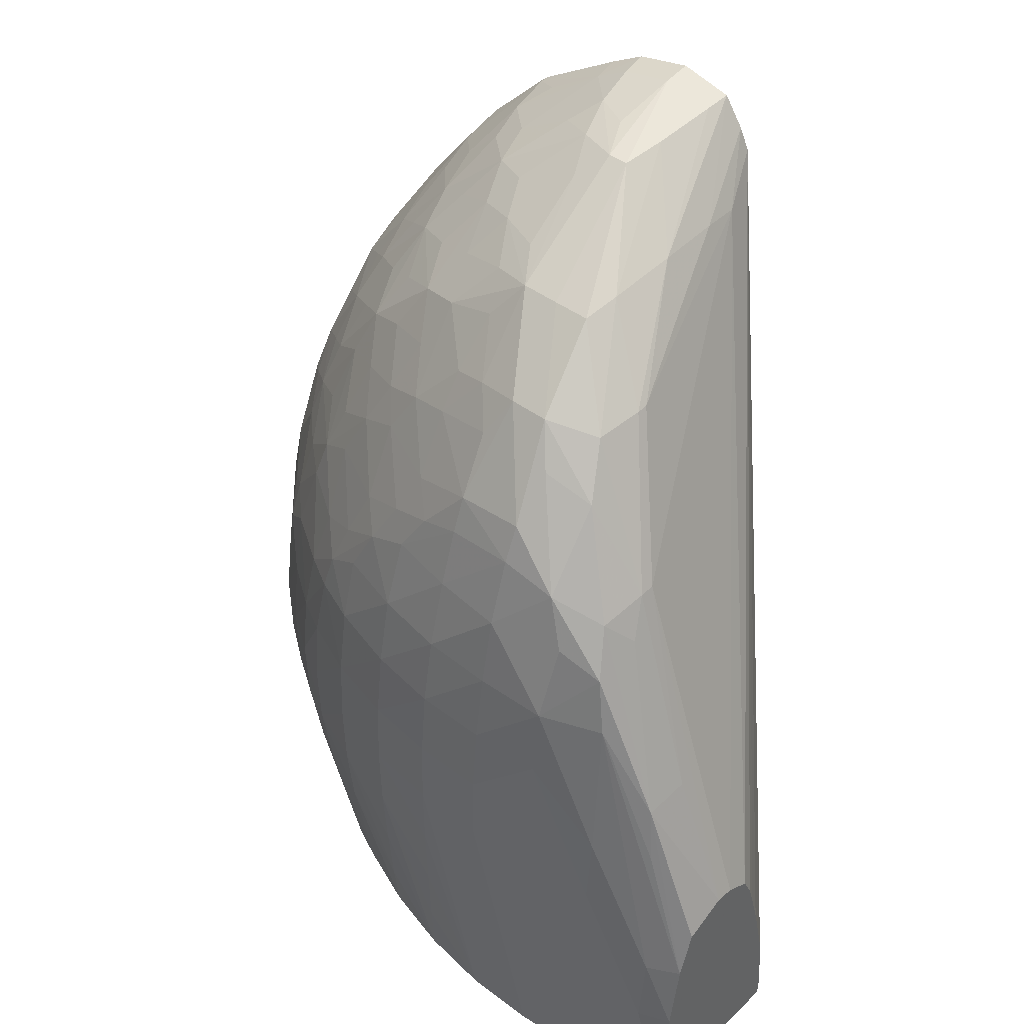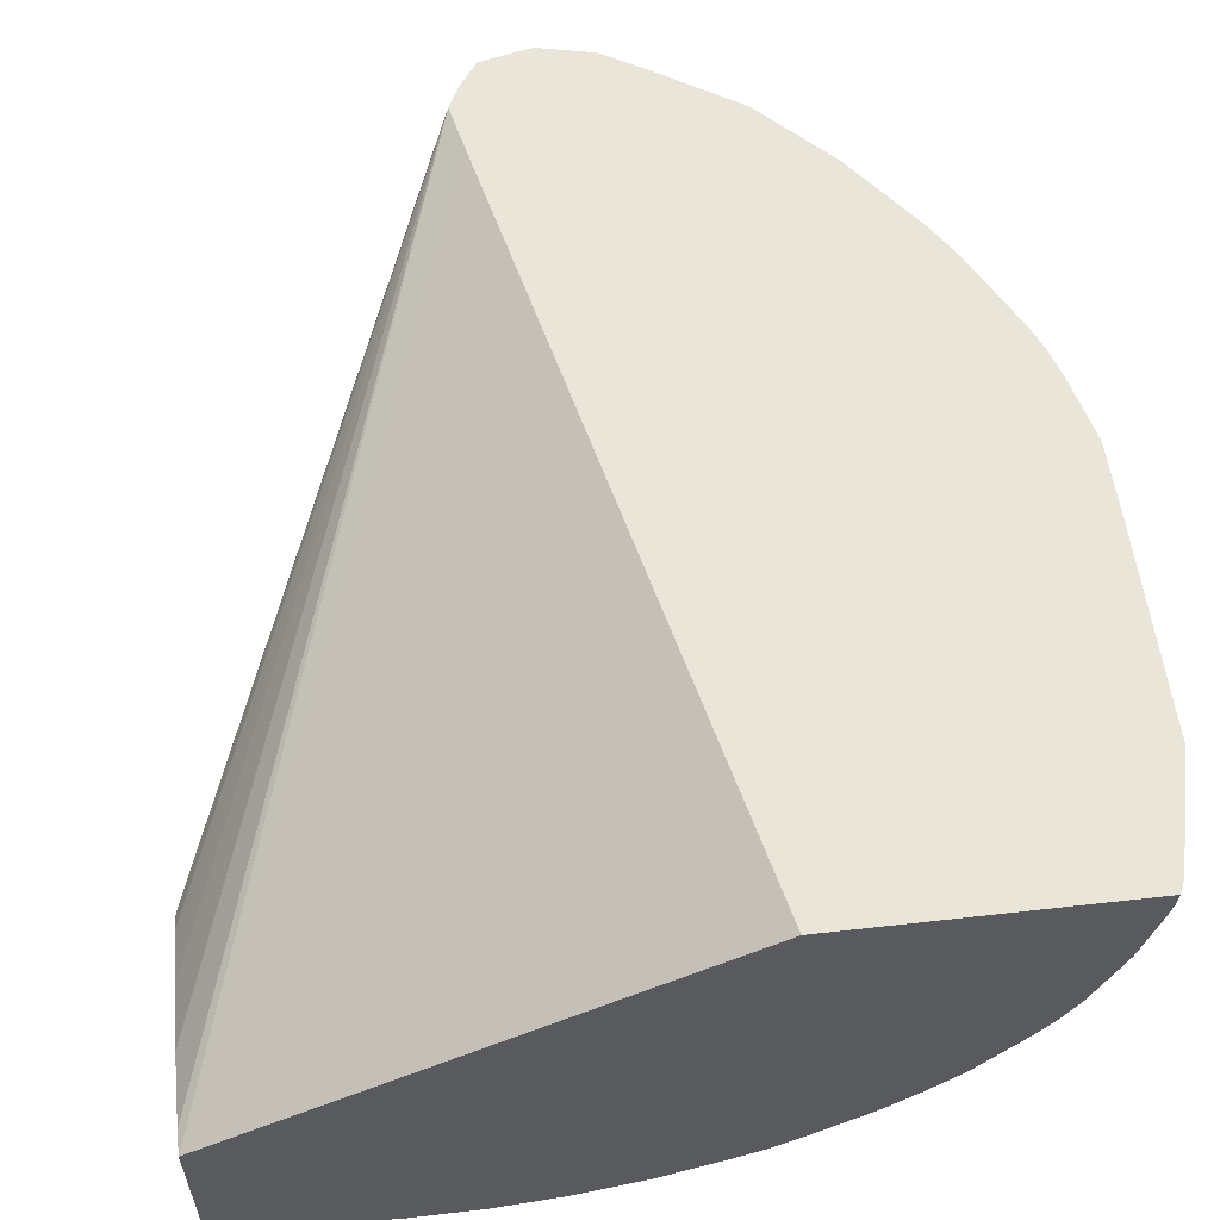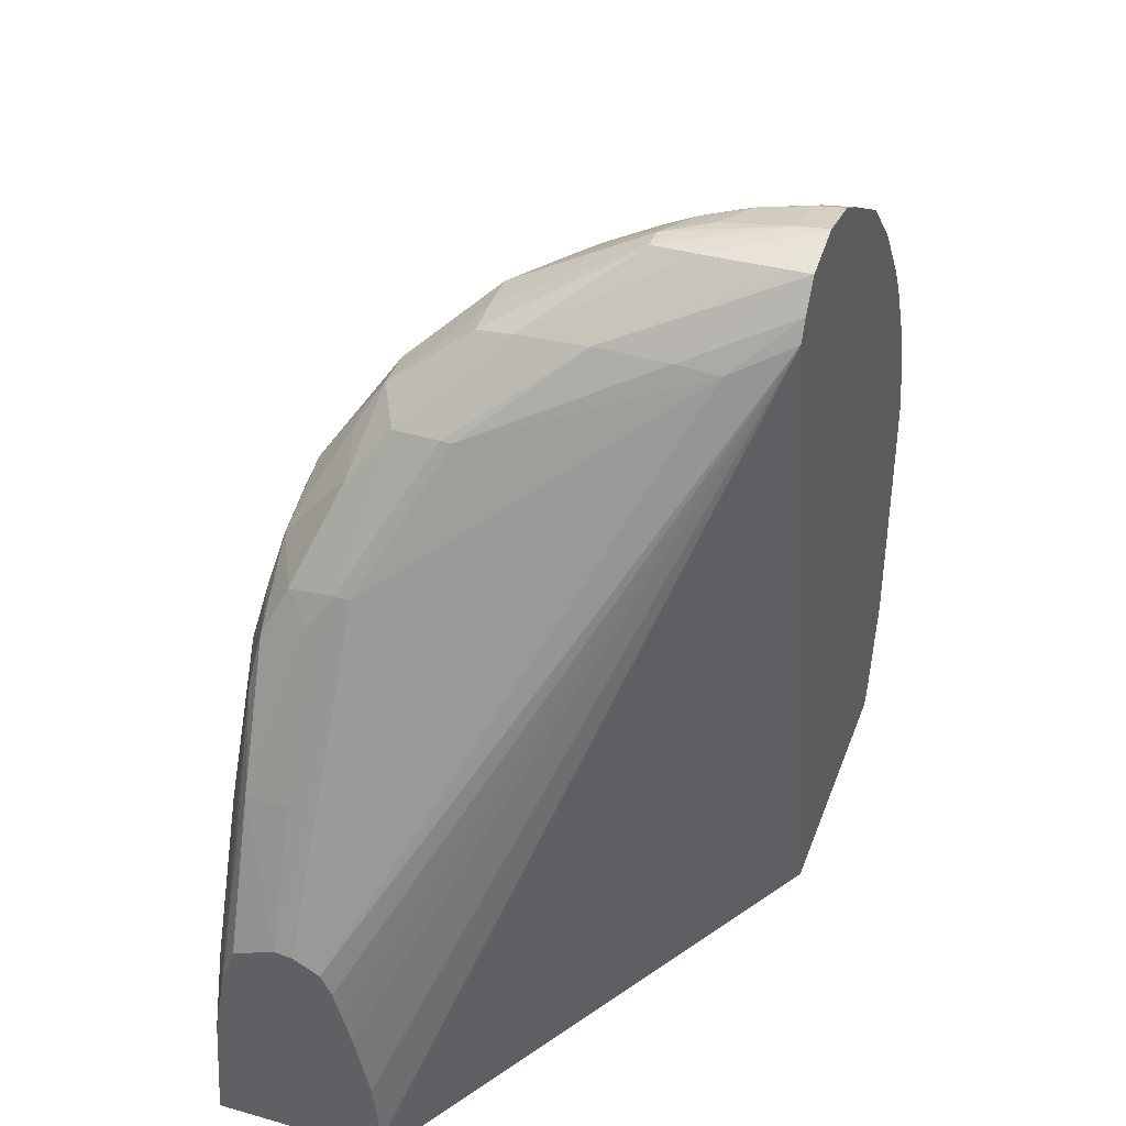
<metadata>
{"format":"obj","ext":"obj","renderer":"f3d","projection":"perspective","resolution":1024,"background":"white","views":[{"elev":43.6,"azim":-138.7,"up":"+Y"},{"elev":57.7,"azim":-6.7,"up":"+Z"},{"elev":40.6,"azim":-70.7,"up":"+Y"}]}
</metadata>
<code>
v 0.4015 0.6298 -0.1437
v 0.4088 0.6298 -0.1454
v 0.4015 0.6298 -0.1028
v 0.4015 0.6591 -0.1417
v 0.4088 0.6591 -0.1446
v 0.4255 0.6424 -0.1469
v 0.4255 0.6298 -0.1471
v 0.4255 0.6758 -0.1461
v 0.5168 0.6298 -0.03492
v 0.4749 0.8162 -0.03492
v 0.473 0.8253 -0.03492
v 0.4015 0.6351 -0.1025
v 0.4015 0.6758 -0.1388
v 0.4088 0.6758 -0.1426
v 0.4255 0.7091 -0.144
v 0.4255 0.6924 -0.1456
v 0.4422 0.6424 -0.1484
v 0.4422 0.6924 -0.1474
v 0.4422 0.6298 -0.1487
v 0.4422 0.7091 -0.147
v 0.5831 0.6298 -0.03492
v 0.4754 0.8303 -0.03492
v 0.4666 0.8187 -0.0485
v 0.4015 0.687 -0.1145
v 0.4015 0.6818 -0.112
v 0.4015 0.6758 -0.1102
v 0.4015 0.6679 -0.108
v 0.4015 0.6518 -0.1042
v 0.4015 0.6867 -0.1352
v 0.4155 0.7218 -0.1355
v 0.4131 0.7091 -0.1376
v 0.4281 0.7425 -0.1386
v 0.4422 0.7425 -0.1441
v 0.4422 0.7258 -0.1461
v 0.4588 0.7091 -0.1483
v 0.4588 0.6924 -0.1487
v 0.4588 0.6298 -0.1486
v 0.4588 0.6758 -0.1488
v 0.5829 0.6298 -0.03804
v 0.5844 0.6328 -0.03579
v 0.5844 0.6327 -0.03492
v 0.48 0.8372 -0.03492
v 0.4656 0.8201 -0.05841
v 0.4502 0.8013 -0.09913
v 0.4333 0.7687 -0.1159
v 0.4015 0.6905 -0.1207
v 0.4015 0.6911 -0.1251
v 0.4147 0.7234 -0.1251
v 0.4304 0.7602 -0.1252
v 0.4348 0.7665 -0.1307
v 0.4312 0.7554 -0.1363
v 0.4411 0.7602 -0.1386
v 0.4459 0.7719 -0.1359
v 0.4588 0.7592 -0.1413
v 0.4588 0.7425 -0.1445
v 0.4588 0.7258 -0.1469
v 0.4755 0.7091 -0.1482
v 0.4755 0.6924 -0.1486
v 0.4755 0.6424 -0.1471
v 0.4755 0.6298 -0.1464
v 0.4755 0.6758 -0.1484
v 0.4755 0.6591 -0.1478
v 0.5829 0.6298 -0.03853
v 0.5834 0.6361 -0.04692
v 0.586 0.642 -0.0415
v 0.5867 0.6421 -0.03492
v 0.582 0.6298 -0.04332
v 0.4922 0.84 -0.03492
v 0.4801 0.837 -0.04172
v 0.4645 0.8211 -0.07509
v 0.4502 0.8013 -0.1019
v 0.4333 0.7687 -0.1196
v 0.4468 0.7891 -0.1215
v 0.458 0.7938 -0.1241
v 0.4588 0.7832 -0.1328
v 0.4588 0.7748 -0.1364
v 0.4755 0.7592 -0.1394
v 0.4755 0.7425 -0.1438
v 0.4755 0.7258 -0.1466
v 0.4922 0.7091 -0.1461
v 0.4922 0.6924 -0.1467
v 0.4922 0.6758 -0.1463
v 0.4922 0.6591 -0.1451
v 0.4922 0.6424 -0.1437
v 0.4922 0.6298 -0.1421
v 0.5821 0.642 -0.05882
v 0.5849 0.6473 -0.05352
v 0.5786 0.6298 -0.05851
v 0.59 0.6591 -0.04172
v 0.5891 0.6523 -0.03492
v 0.5053 0.837 -0.03492
v 0.5045 0.8365 -0.04172
v 0.4922 0.8393 -0.04172
v 0.4807 0.8363 -0.05841
v 0.4656 0.8195 -0.09177
v 0.4518 0.8002 -0.113
v 0.4629 0.8029 -0.1188
v 0.4721 0.8029 -0.1188
v 0.4755 0.7809 -0.1319
v 0.4755 0.7725 -0.1351
v 0.4916 0.7589 -0.136
v 0.4922 0.7425 -0.1409
v 0.4922 0.7258 -0.1442
v 0.5089 0.7091 -0.142
v 0.5089 0.6924 -0.1427
v 0.5089 0.6758 -0.1422
v 0.5089 0.6591 -0.1405
v 0.5074 0.6298 -0.1363
v 0.5834 0.653 -0.06465
v 0.5863 0.6588 -0.05882
v 0.5771 0.6298 -0.06251
v 0.5906 0.6591 -0.03492
v 0.5848 0.6642 -0.06885
v 0.5879 0.6758 -0.05841
v 0.5901 0.7091 -0.03492
v 0.5137 0.8321 -0.03492
v 0.5129 0.8316 -0.04172
v 0.5022 0.8352 -0.05284
v 0.4924 0.8364 -0.05841
v 0.4869 0.8353 -0.06894
v 0.4821 0.8353 -0.06894
v 0.467 0.8176 -0.1003
v 0.4755 0.8179 -0.1005
v 0.4846 0.8179 -0.1005
v 0.4833 0.8005 -0.1165
v 0.4768 0.794 -0.1234
v 0.4916 0.775 -0.1288
v 0.4856 0.7688 -0.1341
v 0.4922 0.7894 -0.1203
v 0.5027 0.7532 -0.1345
v 0.5085 0.7415 -0.1358
v 0.5089 0.7258 -0.1396
v 0.5203 0.7258 -0.1351
v 0.5229 0.7091 -0.1363
v 0.5241 0.6924 -0.1367
v 0.5236 0.6758 -0.1365
v 0.5212 0.6591 -0.1355
v 0.5102 0.6415 -0.1371
v 0.5189 0.6465 -0.1343
v 0.5156 0.6298 -0.1327
v 0.5763 0.6424 -0.07509
v 0.5723 0.6298 -0.07547
v 0.5809 0.6588 -0.07468
v 0.5818 0.6758 -0.07829
v 0.5852 0.6758 -0.06994
v 0.5851 0.6924 -0.06973
v 0.5873 0.7091 -0.05841
v 0.5893 0.7091 -0.04172
v 0.5897 0.7258 -0.03492
v 0.5334 0.8194 -0.03492
v 0.5348 0.8183 -0.03672
v 0.5268 0.8226 -0.04206
v 0.5332 0.817 -0.04784
v 0.5224 0.821 -0.05841
v 0.5082 0.8297 -0.05841
v 0.4981 0.8332 -0.06397
v 0.4924 0.8302 -0.07473
v 0.4957 0.8149 -0.09663
v 0.5049 0.8038 -0.1029
v 0.491 0.8093 -0.1052
v 0.491 0.821 -0.09136
v 0.503 0.8191 -0.08552
v 0.4922 0.7978 -0.1145
v 0.5028 0.786 -0.118
v 0.5086 0.7757 -0.1208
v 0.4967 0.7643 -0.1321
v 0.5085 0.7589 -0.1291
v 0.5138 0.7464 -0.1318
v 0.518 0.7352 -0.1339
v 0.5286 0.7258 -0.1304
v 0.5313 0.7091 -0.1319
v 0.5324 0.6924 -0.1327
v 0.5319 0.6758 -0.1324
v 0.5295 0.6591 -0.1311
v 0.5249 0.6415 -0.1298
v 0.5254 0.6298 -0.1265
v 0.5681 0.6315 -0.08476
v 0.5699 0.6424 -0.08738
v 0.569 0.6298 -0.08208
v 0.5717 0.6595 -0.09247
v 0.5679 0.6654 -0.1009
v 0.5741 0.6758 -0.09177
v 0.5816 0.6924 -0.07807
v 0.5847 0.7091 -0.06847
v 0.5842 0.7183 -0.06723
v 0.5856 0.7246 -0.05785
v 0.5889 0.7258 -0.04172
v 0.5878 0.7338 -0.03492
v 0.5349 0.8184 -0.03492
v 0.5361 0.8172 -0.03492
v 0.5513 0.8016 -0.03492
v 0.5512 0.8015 -0.03627
v 0.55 0.8002 -0.04739
v 0.5395 0.8065 -0.05841
v 0.5307 0.8148 -0.05841
v 0.5193 0.819 -0.06926
v 0.5087 0.8221 -0.07492
v 0.5095 0.8096 -0.09228
v 0.516 0.7999 -0.09904
v 0.5094 0.7929 -0.1089
v 0.5141 0.8154 -0.08038
v 0.5139 0.7811 -0.1148
v 0.5194 0.77 -0.1182
v 0.5252 0.7582 -0.1203
v 0.5244 0.7415 -0.1279
v 0.5372 0.7425 -0.1194
v 0.5427 0.7242 -0.121
v 0.5423 0.7091 -0.1243
v 0.5423 0.6924 -0.1261
v 0.5423 0.6758 -0.1257
v 0.5435 0.6588 -0.122
v 0.5394 0.6424 -0.1208
v 0.5367 0.6298 -0.1188
v 0.5641 0.6424 -0.09572
v 0.5661 0.6543 -0.0985
v 0.5663 0.6298 -0.08656
v 0.5514 0.6643 -0.1175
v 0.5523 0.6758 -0.1184
v 0.5607 0.6758 -0.1093
v 0.568 0.6758 -0.101
v 0.5558 0.6424 -0.106
v 0.5499 0.6531 -0.1162
v 0.5737 0.6924 -0.09177
v 0.5717 0.7086 -0.09313
v 0.581 0.7091 -0.07682
v 0.5798 0.7246 -0.07371
v 0.5827 0.7294 -0.06304
v 0.5846 0.7359 -0.05191
v 0.5857 0.7394 -0.04172
v 0.5859 0.7412 -0.03492
v 0.5522 0.8004 -0.03492
v 0.5655 0.7816 -0.04172
v 0.5562 0.7938 -0.04179
v 0.5545 0.7893 -0.05841
v 0.5479 0.7976 -0.05841
v 0.5364 0.8034 -0.07078
v 0.526 0.8094 -0.07558
v 0.5327 0.7998 -0.0819
v 0.5274 0.7943 -0.09369
v 0.5332 0.7835 -0.09947
v 0.5221 0.7887 -0.1037
v 0.5216 0.8043 -0.08793
v 0.5263 0.7767 -0.1091
v 0.5305 0.7631 -0.1144
v 0.5348 0.752 -0.1174
v 0.5456 0.7425 -0.1123
v 0.5486 0.7286 -0.115
v 0.5506 0.7175 -0.1168
v 0.5525 0.6924 -0.1186
v 0.5513 0.7091 -0.1175
v 0.5478 0.6424 -0.1143
v 0.545 0.6298 -0.1118
v 0.5623 0.6298 -0.09205
v 0.5535 0.6298 -0.1034
v 0.5608 0.6924 -0.1089
v 0.5675 0.7027 -0.1003
v 0.5669 0.7139 -0.09961
v 0.5713 0.7258 -0.08968
v 0.5694 0.7393 -0.0867
v 0.5727 0.7439 -0.07655
v 0.5806 0.7419 -0.05785
v 0.5829 0.7477 -0.04172
v 0.5835 0.7493 -0.03492
v 0.5846 0.746 -0.03492
v 0.5576 0.7933 -0.03492
v 0.566 0.7822 -0.03492
v 0.5691 0.7773 -0.03492
v 0.5708 0.7733 -0.04172
v 0.5692 0.7706 -0.05549
v 0.5637 0.776 -0.05999
v 0.552 0.7861 -0.06951
v 0.5427 0.7929 -0.0757
v 0.549 0.7821 -0.08063
v 0.5379 0.7887 -0.08835
v 0.5432 0.7772 -0.093
v 0.5485 0.764 -0.09765
v 0.5374 0.7723 -0.1033
v 0.5416 0.758 -0.1079
v 0.5518 0.7529 -0.1014
v 0.5543 0.7425 -0.1039
v 0.556 0.7242 -0.109
v 0.5656 0.7258 -0.09802
v 0.561 0.7086 -0.1069
v 0.5515 0.6298 -0.1055
v 0.5635 0.7439 -0.09205
v 0.5671 0.7504 -0.08308
v 0.5699 0.7563 -0.07196
v 0.5725 0.7608 -0.05999
v 0.5781 0.7592 -0.04172
v 0.5815 0.7539 -0.03492
v 0.5712 0.7739 -0.03492
v 0.5748 0.767 -0.03492
v 0.5672 0.7674 -0.06661
v 0.5563 0.7762 -0.07508
v 0.5531 0.7709 -0.08654
v 0.556 0.7587 -0.09195
v 0.5653 0.7608 -0.07655
f 171 208 209
f 171 209 172
f 170 205 206
f 170 207 171
f 170 206 207
f 171 207 208
f 172 209 210
f 158 199 159
f 173 210 211
f 173 211 174
f 174 211 212
f 174 212 175
f 175 212 176
f 169 205 170
f 176 212 213
f 172 210 173
f 168 205 169
f 159 200 164
f 167 204 168
f 177 214 215
f 158 162 198
f 159 199 200
f 158 198 199
f 159 164 163
f 159 163 160
f 168 204 205
f 162 197 201
f 164 202 165
f 164 200 202
f 165 202 203
f 165 203 167
f 165 167 166
f 167 203 204
f 162 201 198
f 177 215 178
f 193 232 234
f 177 216 214
f 186 228 187
f 187 228 229
f 187 229 188
f 188 229 230
f 191 231 192
f 192 231 232
f 186 227 228
f 192 232 233
f 193 233 232
f 193 234 235
f 193 235 194
f 194 236 195
f 157 162 161
f 194 235 236
f 192 233 193
f 185 227 186
f 185 226 227
f 185 225 226
f 178 215 181
f 178 181 180
f 181 217 218
f 181 218 219
f 181 219 220
f 181 220 182
f 181 215 221
f 181 221 222
f 181 222 217
f 182 220 223
f 182 223 183
f 183 223 224
f 183 224 225
f 183 225 184
f 184 225 185
f 177 179 216
f 157 197 162
f 124 160 125
f 156 196 197
f 130 166 167
f 130 167 168
f 130 168 169
f 130 169 131
f 131 169 132
f 132 169 133
f 129 163 164
f 133 169 170
f 133 171 134
f 134 171 172
f 134 172 135
f 135 172 136
f 136 173 137
f 136 172 173
f 133 170 171
f 128 166 130
f 127 166 128
f 127 165 166
f 195 236 196
f 120 157 124
f 120 124 121
f 121 124 123
f 121 123 122
f 124 158 159
f 124 159 160
f 124 157 161
f 124 161 162
f 124 162 158
f 125 163 129
f 125 129 126
f 125 160 163
f 127 129 164
f 127 164 165
f 137 173 174
f 156 197 157
f 137 174 139
f 140 174 175
f 149 187 188
f 150 189 151
f 151 153 152
f 151 189 190
f 151 190 191
f 151 191 192
f 148 187 149
f 151 192 193
f 153 194 195
f 153 195 154
f 153 193 194
f 154 196 155
f 154 195 196
f 155 196 156
f 151 193 153
f 147 187 148
f 147 186 187
f 147 185 186
f 140 175 176
f 141 142 177
f 141 177 178
f 141 178 143
f 142 179 177
f 143 180 144
f 143 178 180
f 144 180 181
f 144 181 182
f 144 182 183
f 144 183 146
f 144 146 145
f 146 183 184
f 146 184 147
f 147 184 185
f 139 174 140
f 196 236 237
f 279 296 286
f 196 201 197
f 249 250 283
f 249 283 257
f 249 257 256
f 249 256 255
f 250 257 283
f 251 254 284
f 248 257 250
f 251 284 252
f 258 282 259
f 259 282 285
f 259 285 286
f 259 286 260
f 260 286 287
f 260 287 261
f 257 282 258
f 248 282 257
f 248 281 282
f 247 280 281
f 238 273 274
f 238 274 240
f 238 240 239
f 240 275 276
f 240 276 277
f 240 277 243
f 240 274 275
f 243 277 244
f 244 277 245
f 245 277 278
f 245 278 279
f 245 279 246
f 246 280 247
f 246 279 280
f 247 281 248
f 261 287 288
f 238 272 273
f 261 288 262
f 262 289 263
f 277 279 278
f 279 286 285
f 279 285 280
f 280 285 282
f 280 282 281
f 286 296 295
f 276 279 277
f 286 295 297
f 286 293 287
f 287 293 288
f 289 292 290
f 293 295 294
f 293 297 295
f 120 156 157
f 286 297 293
f 276 296 279
f 276 295 296
f 275 295 276
f 263 289 290
f 267 291 268
f 268 291 292
f 268 292 289
f 268 289 269
f 269 289 288
f 269 288 293
f 269 293 270
f 270 293 271
f 271 293 294
f 271 294 273
f 271 273 272
f 273 294 295
f 273 295 275
f 273 275 274
f 262 288 289
f 196 237 201
f 236 238 237
f 236 271 272
f 206 246 247
f 206 247 207
f 207 247 248
f 207 248 208
f 208 249 209
f 208 248 250
f 206 245 246
f 208 250 249
f 209 218 210
f 210 218 217
f 210 217 211
f 211 217 222
f 211 222 212
f 212 222 213
f 209 249 218
f 205 245 206
f 204 245 205
f 203 243 244
f 198 201 199
f 199 238 239
f 199 239 240
f 199 240 241
f 199 241 200
f 199 201 242
f 199 242 238
f 200 241 202
f 201 237 238
f 201 238 242
f 202 241 240
f 202 240 243
f 202 243 203
f 203 244 245
f 203 245 204
f 213 222 251
f 236 272 238
f 213 251 252
f 214 253 254
f 228 261 262
f 228 262 229
f 229 262 263
f 229 263 264
f 229 264 230
f 231 265 232
f 227 260 261
f 232 265 266
f 232 268 269
f 232 269 234
f 234 269 270
f 234 270 271
f 234 271 235
f 235 271 236
f 232 267 268
f 227 261 228
f 226 260 227
f 226 259 260
f 214 254 215
f 215 254 221
f 218 249 219
f 219 249 220
f 220 249 255
f 220 255 256
f 220 256 223
f 221 251 222
f 221 254 251
f 223 256 224
f 224 256 257
f 224 257 258
f 224 258 225
f 225 258 226
f 226 258 259
f 214 216 253
f 118 120 119
f 232 266 267
f 118 155 156
f 14 32 15
f 15 32 33
f 15 33 34
f 15 34 16
f 16 34 20
f 17 18 35
f 13 32 14
f 17 35 36
f 18 20 35
f 19 36 38
f 19 38 37
f 20 34 35
f 21 39 40
f 21 40 41
f 17 36 19
f 13 31 32
f 13 30 31
f 13 29 30
f 9 189 150
f 9 150 116
f 9 116 91
f 9 91 68
f 9 68 42
f 9 42 22
f 118 156 120
f 9 11 10
f 11 22 23
f 11 23 24
f 11 24 25
f 11 25 26
f 11 26 27
f 11 27 28
f 11 28 12
f 22 42 43
f 9 190 189
f 22 43 23
f 23 44 45
f 35 58 36
f 36 58 38
f 37 59 60
f 37 38 58
f 37 58 61
f 37 61 62
f 35 57 58
f 37 62 59
f 40 64 65
f 40 65 66
f 40 66 41
f 40 63 67
f 40 67 64
f 42 68 69
f 39 63 40
f 35 56 57
f 34 56 35
f 33 56 34
f 23 45 46
f 23 46 24
f 29 47 30
f 30 48 49
f 30 49 50
f 30 50 51
f 30 51 32
f 30 32 31
f 30 47 48
f 32 51 33
f 33 51 52
f 33 52 53
f 33 53 54
f 33 54 55
f 33 55 56
f 23 43 44
f 42 69 70
f 9 191 190
f 9 265 231
f 1 67 63
f 1 63 39
f 1 39 21
f 1 21 9
f 1 9 3
f 1 3 12
f 1 88 67
f 1 12 28
f 1 27 26
f 1 26 25
f 1 25 24
f 1 24 46
f 1 46 47
f 1 47 29
f 1 28 27
f 1 111 88
f 1 142 111
f 1 179 142
f 1 2 7
f 1 7 19
f 1 19 37
f 1 37 60
f 1 60 85
f 1 85 108
f 1 108 140
f 1 140 176
f 1 176 213
f 1 213 252
f 1 252 284
f 1 284 254
f 1 254 253
f 1 253 216
f 1 216 179
f 1 29 13
f 9 231 191
f 1 13 4
f 1 5 2
f 9 66 90
f 9 90 112
f 9 112 115
f 9 115 149
f 9 149 188
f 9 188 230
f 9 41 66
f 9 230 264
f 9 263 290
f 9 290 292
f 9 292 291
f 9 291 267
f 9 267 266
f 9 266 265
f 9 264 263
f 9 21 41
f 8 20 18
f 8 16 20
f 2 6 7
f 2 5 8
f 2 8 6
f 3 9 10
f 3 10 11
f 3 11 12
f 4 13 14
f 4 14 5
f 5 14 15
f 5 15 16
f 5 16 8
f 6 17 7
f 6 8 18
f 6 18 17
f 7 17 19
f 1 4 5
f 42 70 43
f 9 22 11
f 44 70 71
f 95 122 96
f 96 122 97
f 97 122 123
f 97 123 124
f 97 124 98
f 98 124 125
f 95 121 122
f 98 125 126
f 99 127 128
f 99 128 100
f 99 126 129
f 99 129 127
f 100 128 101
f 101 128 130
f 98 126 99
f 94 121 95
f 93 121 94
f 93 120 121
f 86 88 109
f 87 109 110
f 87 110 89
f 88 111 109
f 89 112 90
f 89 110 113
f 89 113 114
f 89 114 115
f 89 115 112
f 91 116 117
f 91 117 92
f 92 117 118
f 92 118 93
f 93 118 119
f 93 119 120
f 101 130 102
f 102 131 132
f 102 132 103
f 102 130 131
f 113 143 144
f 113 144 145
f 113 145 114
f 114 145 146
f 114 146 147
f 114 147 148
f 114 148 115
f 115 148 149
f 43 70 44
f 116 151 117
f 117 152 153
f 117 153 154
f 117 154 118
f 117 151 152
f 118 154 155
f 113 141 143
f 86 109 87
f 111 142 141
f 109 141 113
f 103 132 104
f 104 132 133
f 104 133 134
f 104 134 135
f 104 135 105
f 105 135 136
f 105 136 106
f 106 136 107
f 107 136 137
f 107 137 138
f 107 138 108
f 108 138 137
f 108 137 139
f 108 139 140
f 109 111 141
f 109 113 110
f 85 107 108
f 116 150 151
f 84 106 107
f 55 79 56
f 56 79 57
f 57 79 80
f 57 80 81
f 57 81 58
f 58 81 61
f 55 78 79
f 59 62 82
f 60 82 83
f 60 83 84
f 60 84 85
f 61 81 82
f 61 82 62
f 64 86 87
f 59 82 60
f 54 76 77
f 54 78 55
f 54 77 78
f 84 107 85
f 44 71 72
f 44 72 45
f 45 72 48
f 45 47 46
f 48 72 49
f 49 72 50
f 50 72 73
f 50 73 53
f 50 53 51
f 51 53 52
f 53 73 74
f 53 74 75
f 53 75 76
f 53 76 54
f 64 87 65
f 64 67 88
f 45 48 47
f 65 87 89
f 76 99 100
f 76 100 77
f 77 101 102
f 77 102 78
f 77 100 101
f 78 102 103
f 75 99 76
f 78 103 79
f 80 103 104
f 80 104 105
f 80 105 81
f 81 105 82
f 82 105 106
f 64 88 86
f 79 103 80
f 75 98 99
f 82 106 83
f 74 97 75
f 65 89 66
f 75 97 98
f 66 89 90
f 68 91 92
f 68 92 93
f 68 93 94
f 68 94 69
f 83 106 84
f 70 94 95
f 69 94 70
f 73 96 97
f 72 96 73
f 71 96 72
f 73 97 74
f 71 95 96
f 70 95 71

</code>
